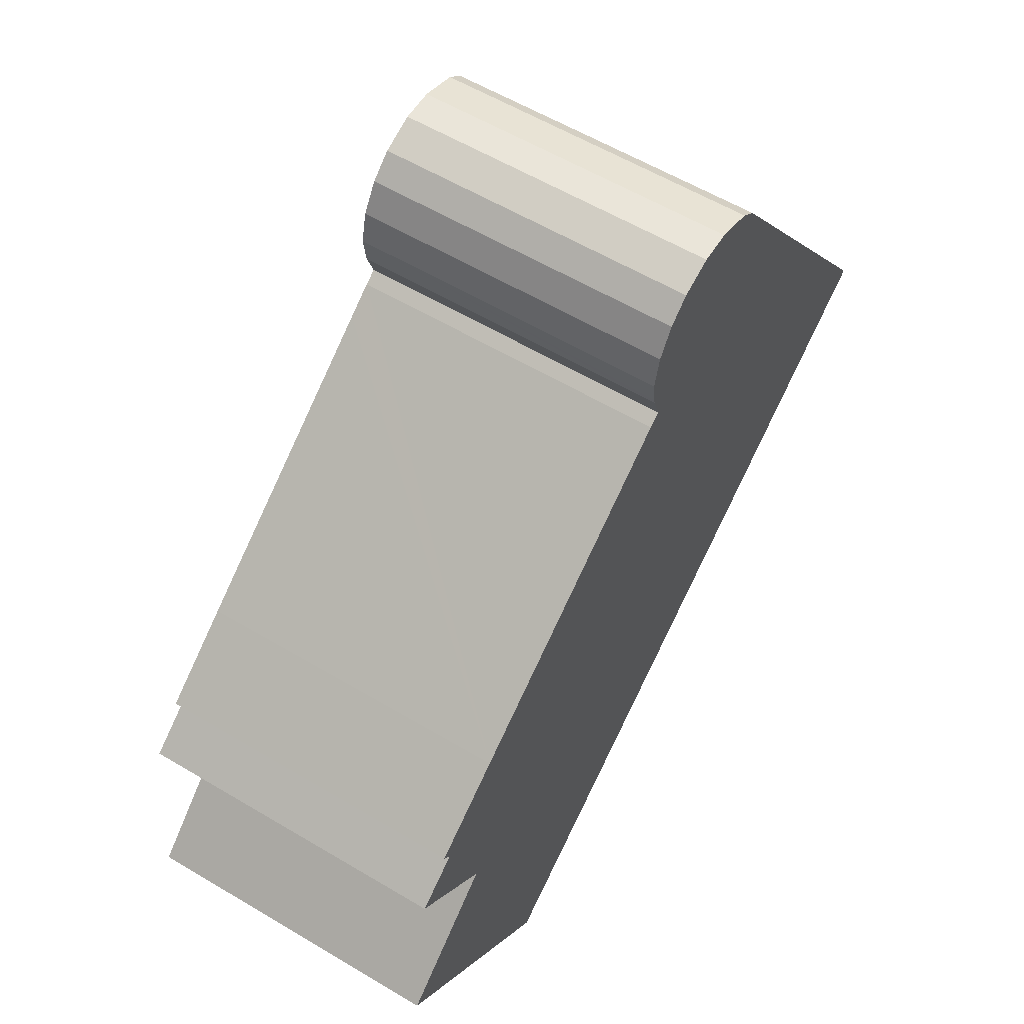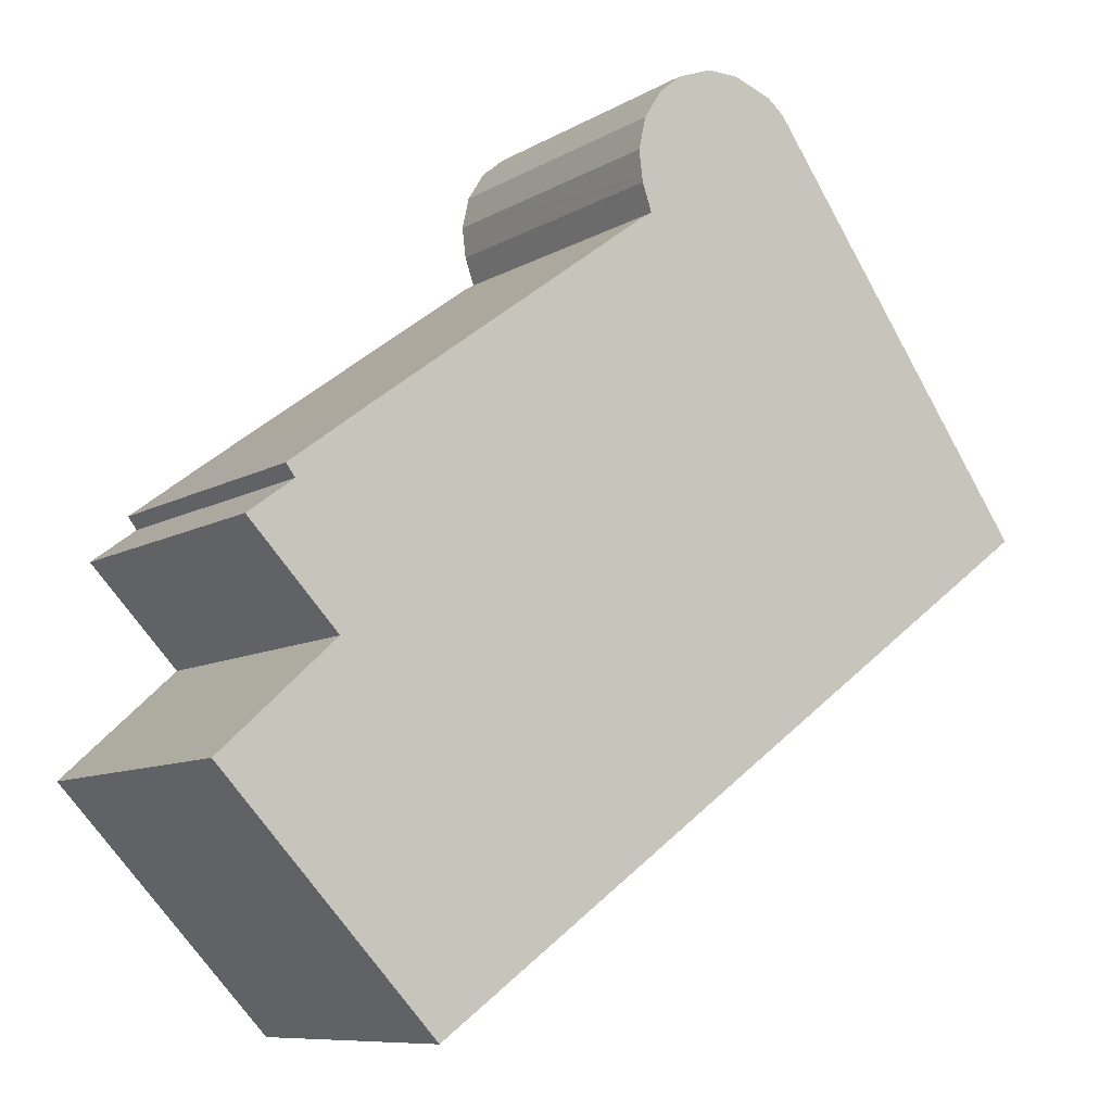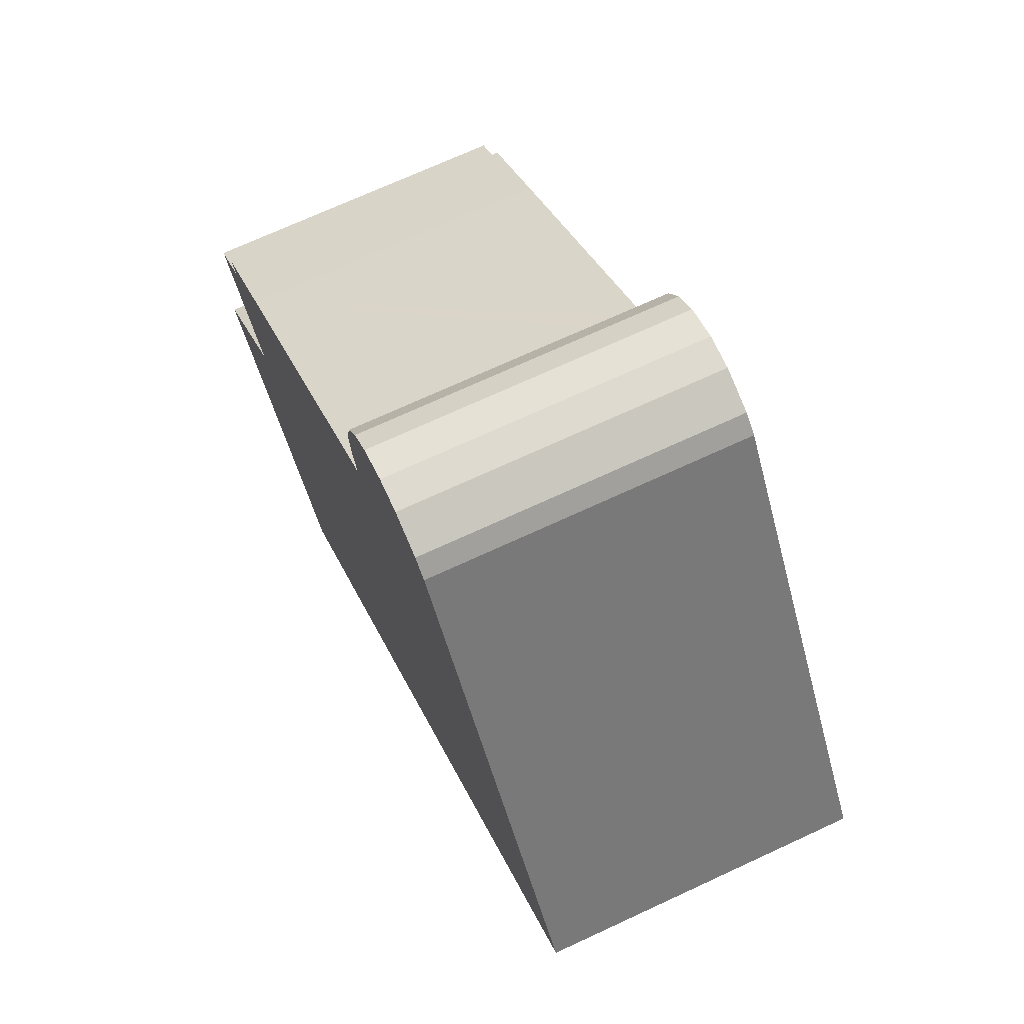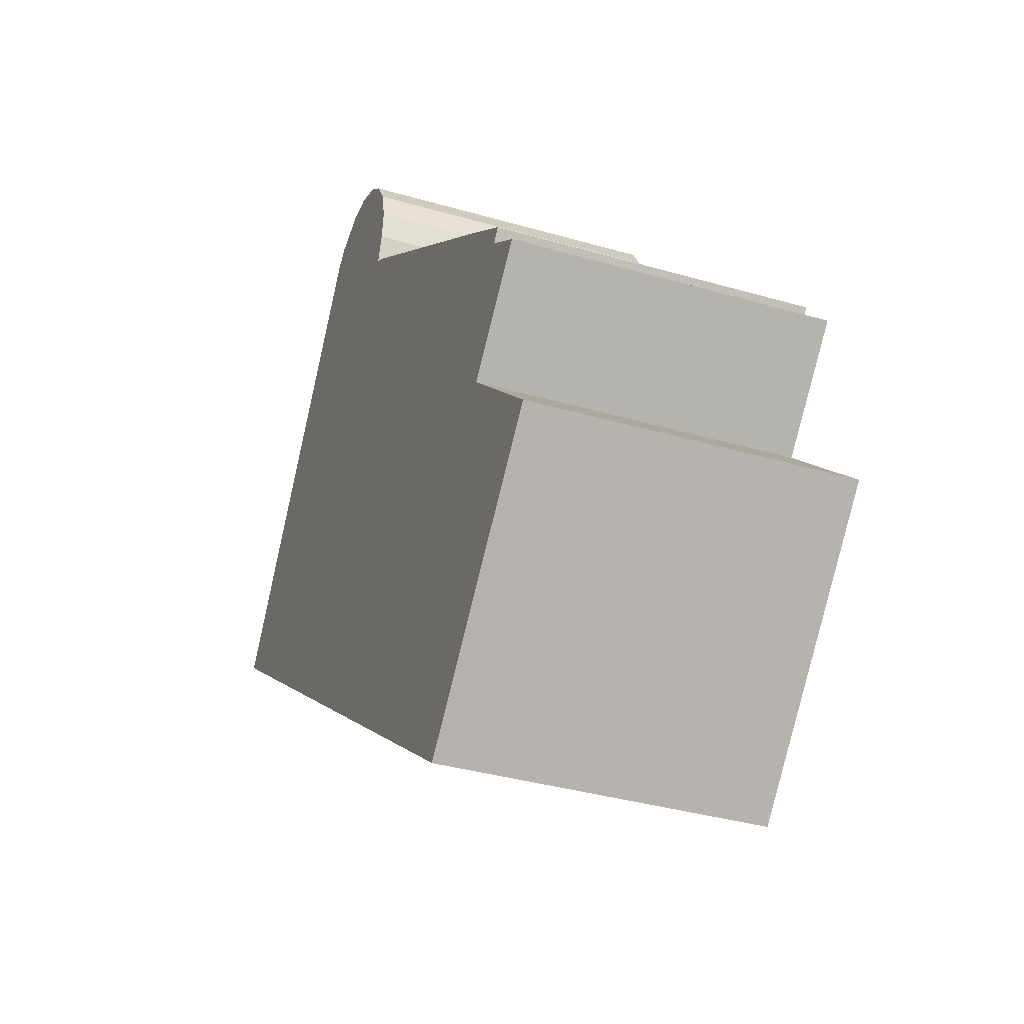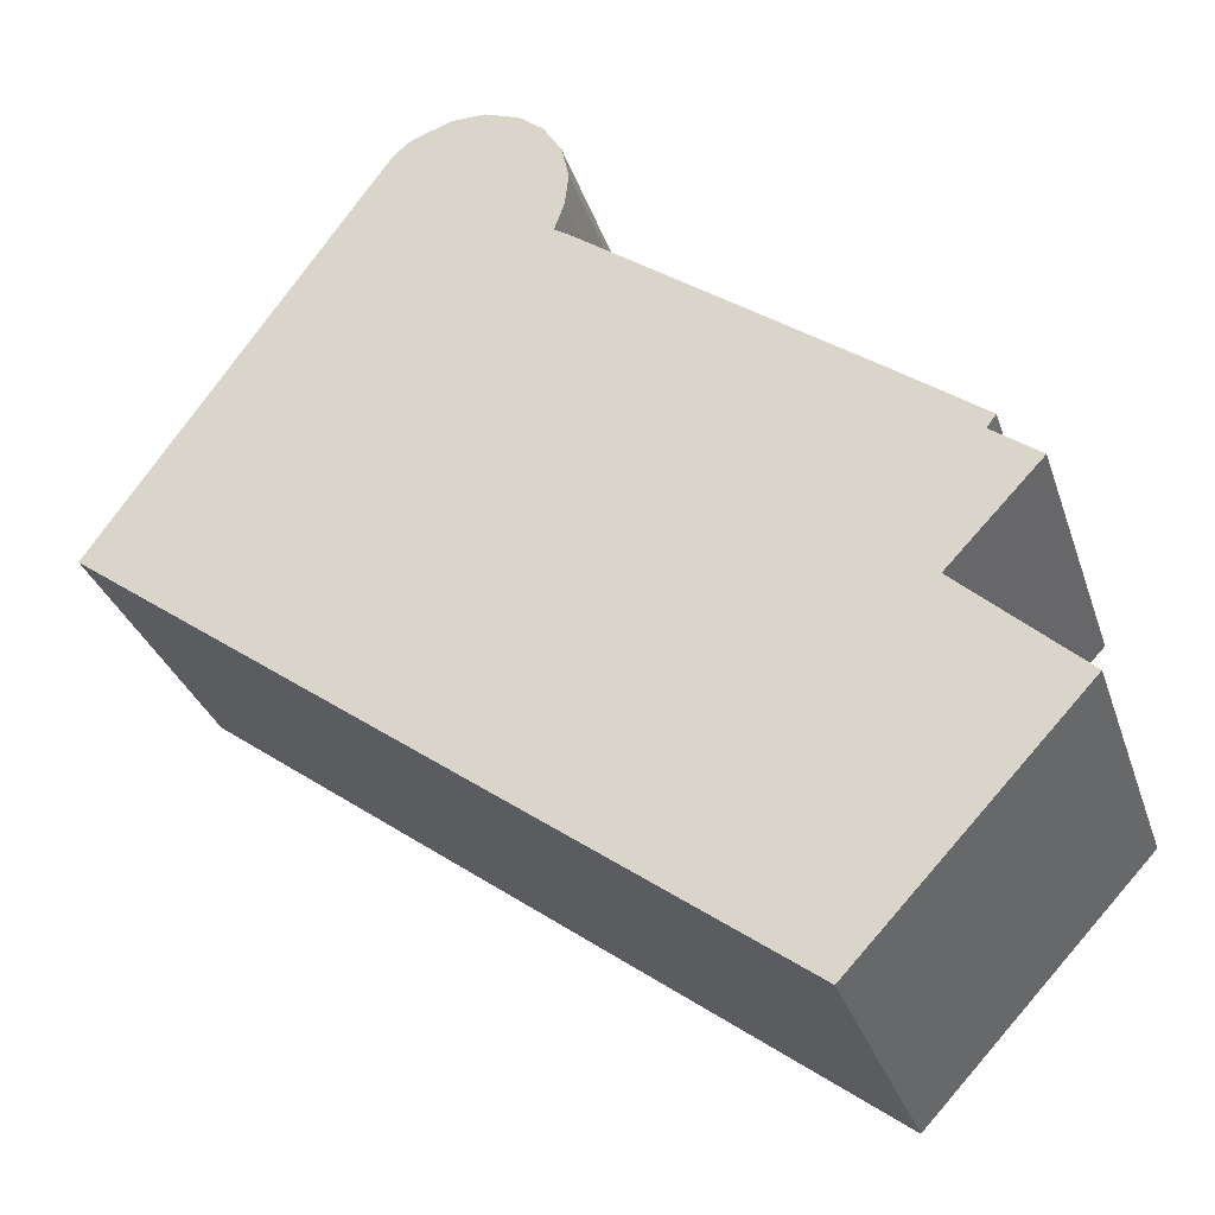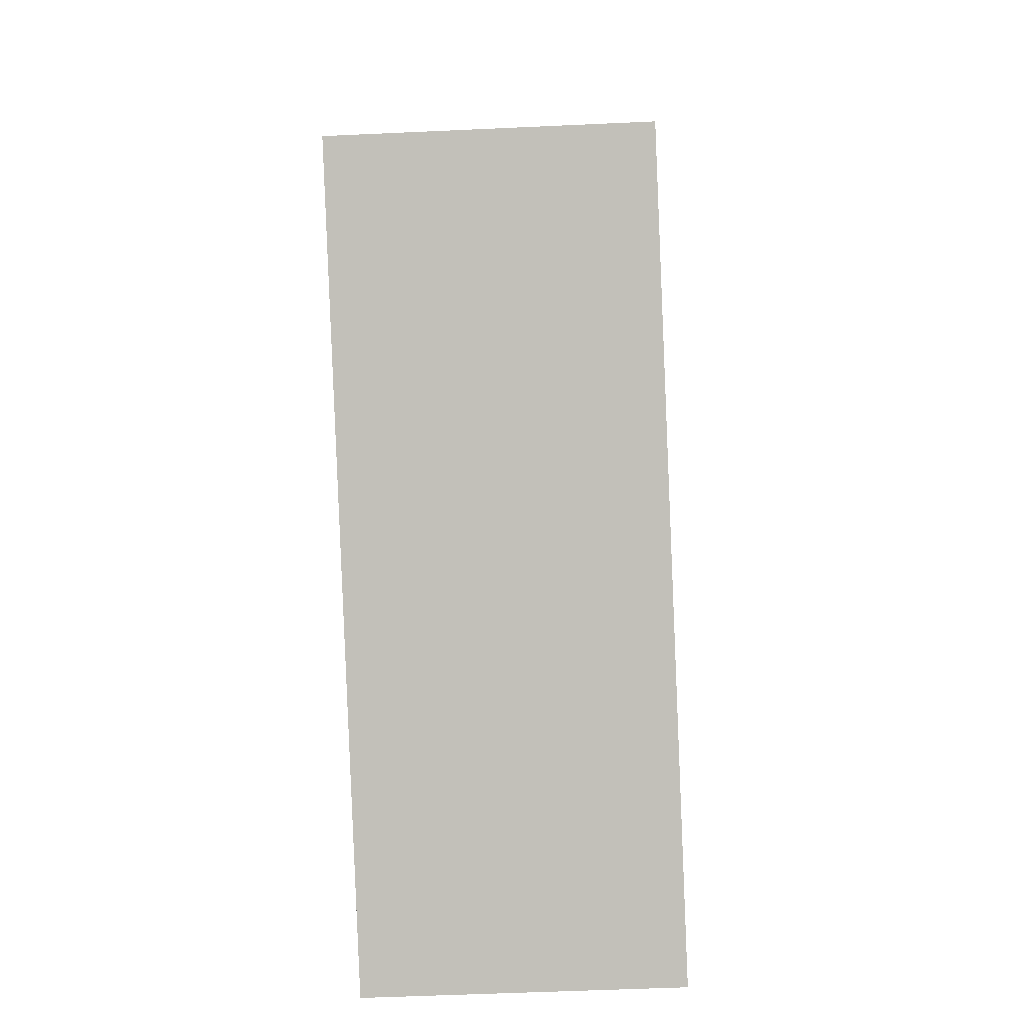
<metadata>
{"format":"obj","ext":"obj","renderer":"f3d","projection":"perspective","resolution":1024,"background":"white","views":[{"elev":58.2,"azim":121.7,"up":"+Z"},{"elev":-9.1,"azim":146.3,"up":"+Z"},{"elev":70.6,"azim":-114.9,"up":"+Z"},{"elev":-36.2,"azim":69.2,"up":"+Z"},{"elev":-31.4,"azim":16.9,"up":"+Z"},{"elev":-50.8,"azim":-87.1,"up":"+Z"}]}
</metadata>
<code>
v  4.269 4.437 5.808
v  4.074 4.437 5.689
v  4.177 4.437 5.775
v  3.936 4.437 5.573
v  4.736 4.437 5.977
v  0.296 4.437 0.419
v  5.194 4.437 5.98
v  5.685 4.437 5.8
v  6.017 4.437 5.525
v  6.265 4.437 5.123
v  6.369 4.437 4.66
v  6.323 4.437 4.29
v  0 4.437 2.717e-16
v  6.314 4.437 4.22
v  6.177 4.437 3.827
v  0.951 4.437 -0.703
v  6.36 4.437 3.713
v  6.749 4.437 3.427
v  10.37 4.437 0.76
v  4.002 4.437 -2.958
v  9.015 4.437 -6.663
v  11.4 4.437 -0.285
v  11.53 4.437 -0.112
v  10.77 4.437 -2.119
v  12.05 4.437 -0.772
v  12.28 4.437 -3.522
v  12.42 4.437 -3.648
v  11.52 4.437 -4.607
v  9.35 4.437 -6.911
v  4.177 -3.536e-16 5.775
v  4.736 -3.66e-16 5.977
v  4.269 -3.556e-16 5.808
v  5.194 -3.662e-16 5.98
v  5.685 -3.551e-16 5.8
v  6.017 -3.383e-16 5.525
v  6.265 -3.137e-16 5.123
v  6.177 -2.343e-16 3.827
v  6.36 -2.274e-16 3.713
v  6.749 -2.098e-16 3.427
v  10.37 -4.654e-17 0.76
v  11.53 6.858e-18 -0.112
v  11.4 1.745e-17 -0.285
v  12.05 4.727e-17 -0.772
v  10.77 1.298e-16 -2.119
v  12.42 2.234e-16 -3.648
v  12.28 2.157e-16 -3.522
v  6.369 -2.853e-16 4.66
v  6.314 -2.584e-16 4.22
v  6.323 -2.627e-16 4.29
v  9.35 4.232e-16 -6.911
v  11.52 2.821e-16 -4.607
v  9.015 4.08e-16 -6.663
v  4.002 1.811e-16 -2.958
v  0.951 4.305e-17 -0.703
v  0 0 0
v  3.936 -3.412e-16 5.573
v  0.296 -2.566e-17 0.419
v  4.074 -3.484e-16 5.689
g defaultobject
f 1 2 3
f 2 1 4
f 4 1 5
f 4 5 6
f 6 5 7
f 6 7 8
f 6 8 9
f 6 9 10
f 6 10 11
f 6 11 12
f 6 12 13
f 13 12 14
f 13 14 15
f 13 15 16
f 16 15 17
f 16 17 18
f 16 18 19
f 16 19 20
f 20 19 21
f 21 19 22
f 22 19 23
f 21 22 24
f 24 22 25
f 21 24 26
f 21 26 27
f 21 27 28
f 21 28 29
f 30 1 3
f 1 30 5
f 5 30 31
f 31 30 32
f 31 7 5
f 7 31 33
f 33 8 7
f 8 33 34
f 34 9 8
f 9 34 35
f 35 10 9
f 10 35 36
f 37 17 15
f 17 37 38
f 38 18 17
f 18 38 19
f 19 38 39
f 19 39 40
f 19 40 23
f 23 40 41
f 42 25 22
f 25 42 43
f 44 26 24
f 26 44 27
f 27 44 45
f 45 44 46
f 36 11 10
f 11 36 47
f 47 12 11
f 12 47 14
f 14 47 48
f 48 47 49
f 48 15 14
f 15 48 37
f 41 22 23
f 22 41 42
f 43 24 25
f 24 43 44
f 45 28 27
f 28 45 29
f 29 45 50
f 50 45 51
f 50 21 29
f 21 50 20
f 20 50 52
f 20 52 53
f 20 53 16
f 16 53 54
f 16 54 13
f 13 54 55
f 55 6 13
f 6 55 4
f 4 55 56
f 56 55 57
f 2 30 3
f 30 2 4
f 30 4 58
f 58 4 56
f 51 52 50
f 52 51 53
f 53 51 45
f 53 45 46
f 53 46 44
f 53 44 43
f 53 43 42
f 53 42 41
f 53 41 40
f 53 40 39
f 53 39 54
f 54 39 55
f 55 39 38
f 55 38 37
f 55 37 48
f 55 48 57
f 57 48 49
f 57 49 47
f 57 47 56
f 56 47 36
f 56 36 35
f 56 35 34
f 56 34 33
f 56 33 31
f 56 31 32
f 56 32 58
f 58 32 30

</code>
